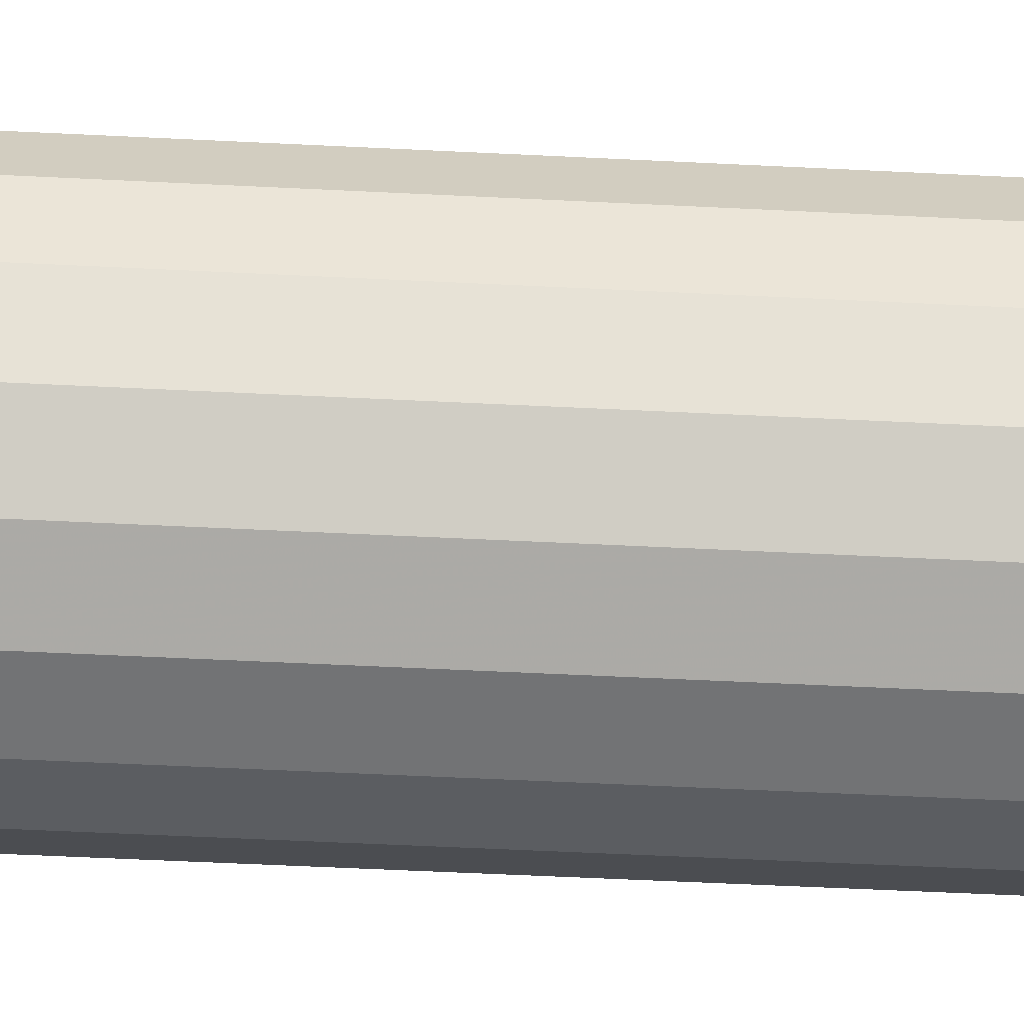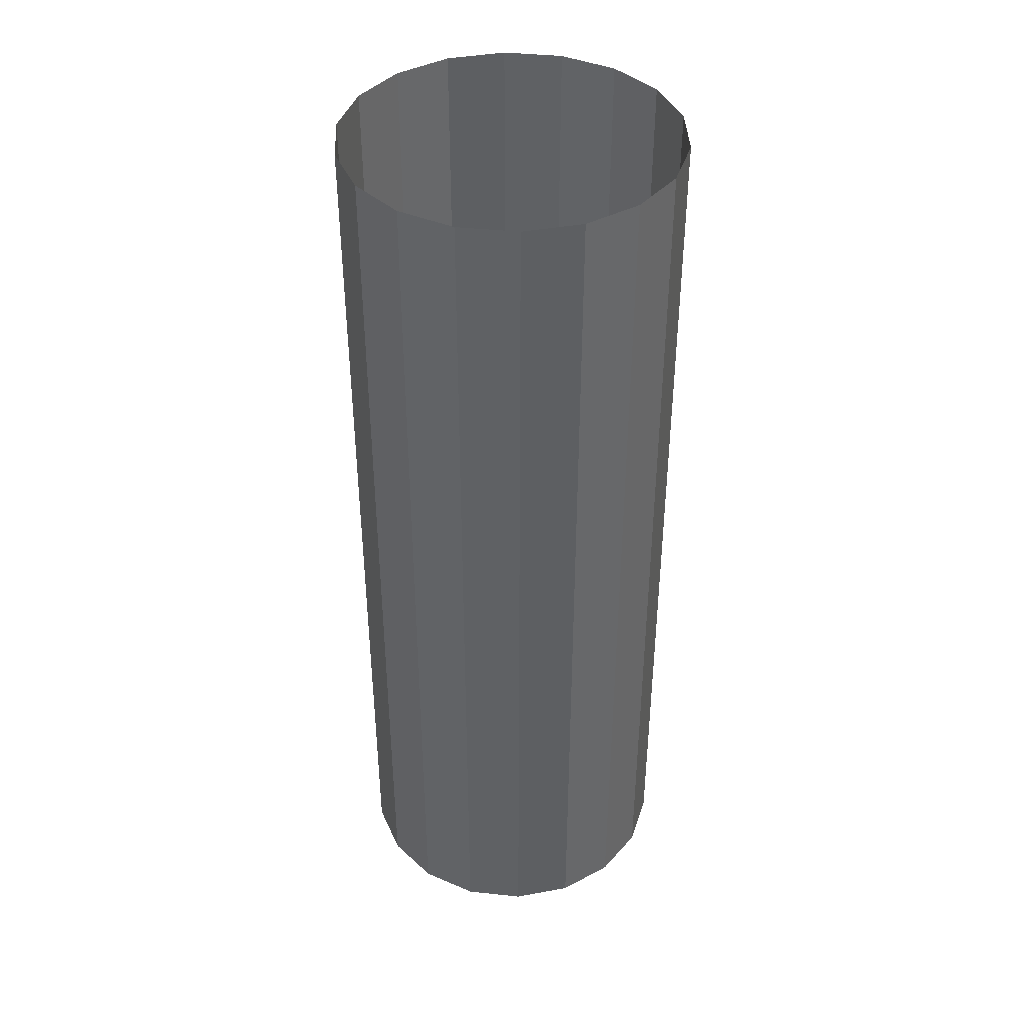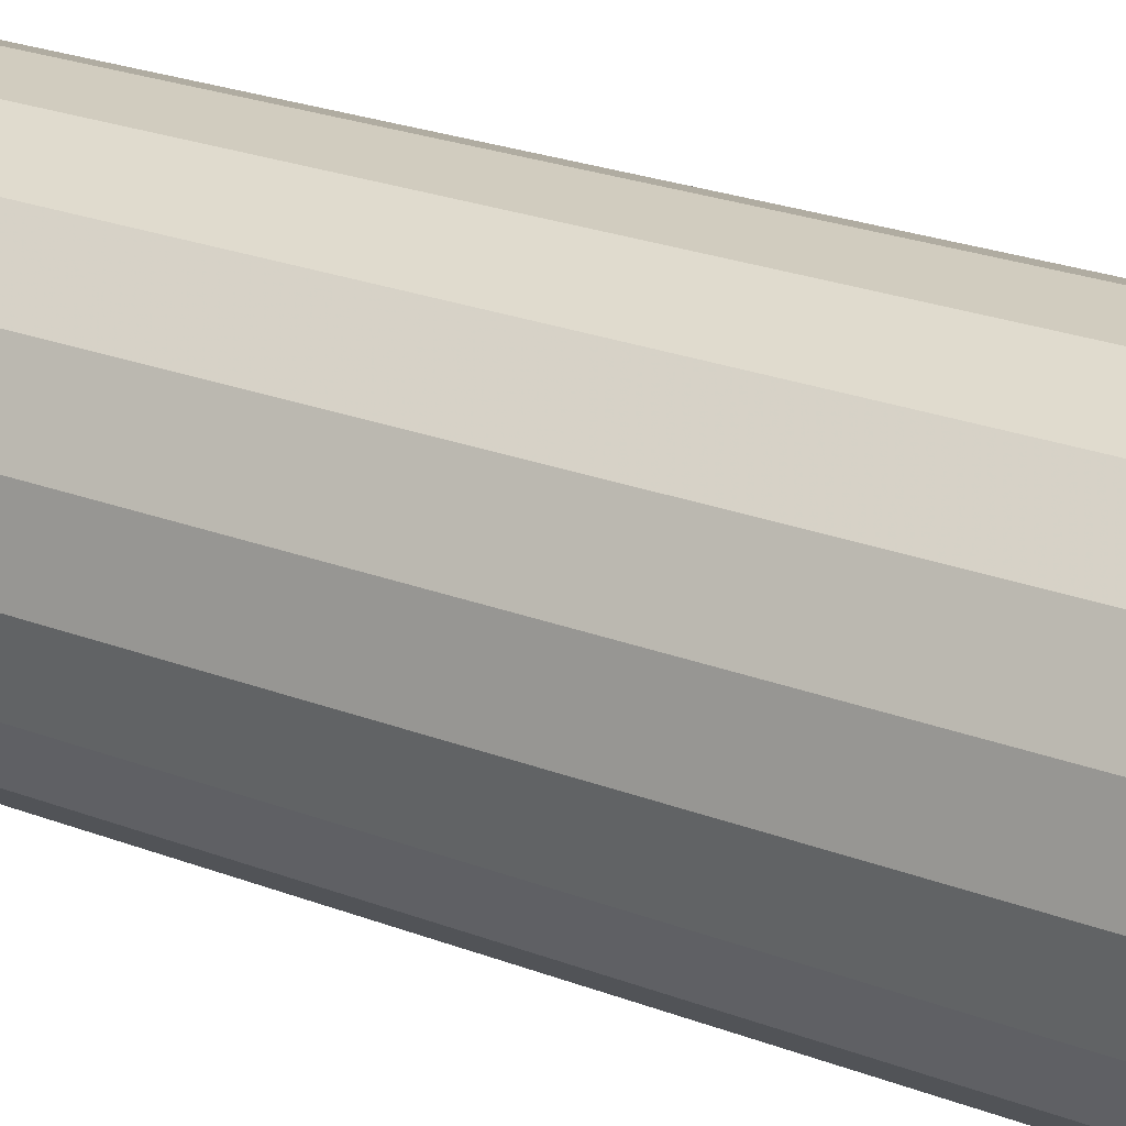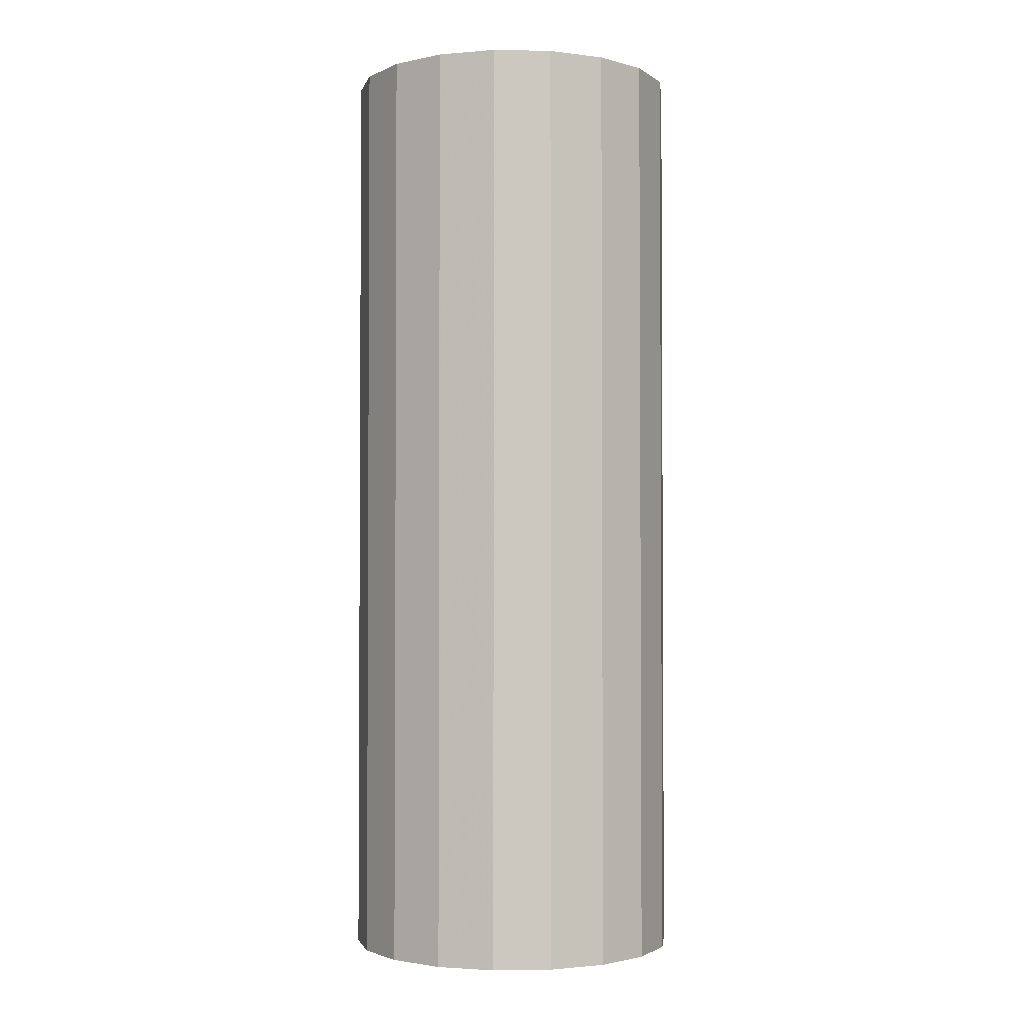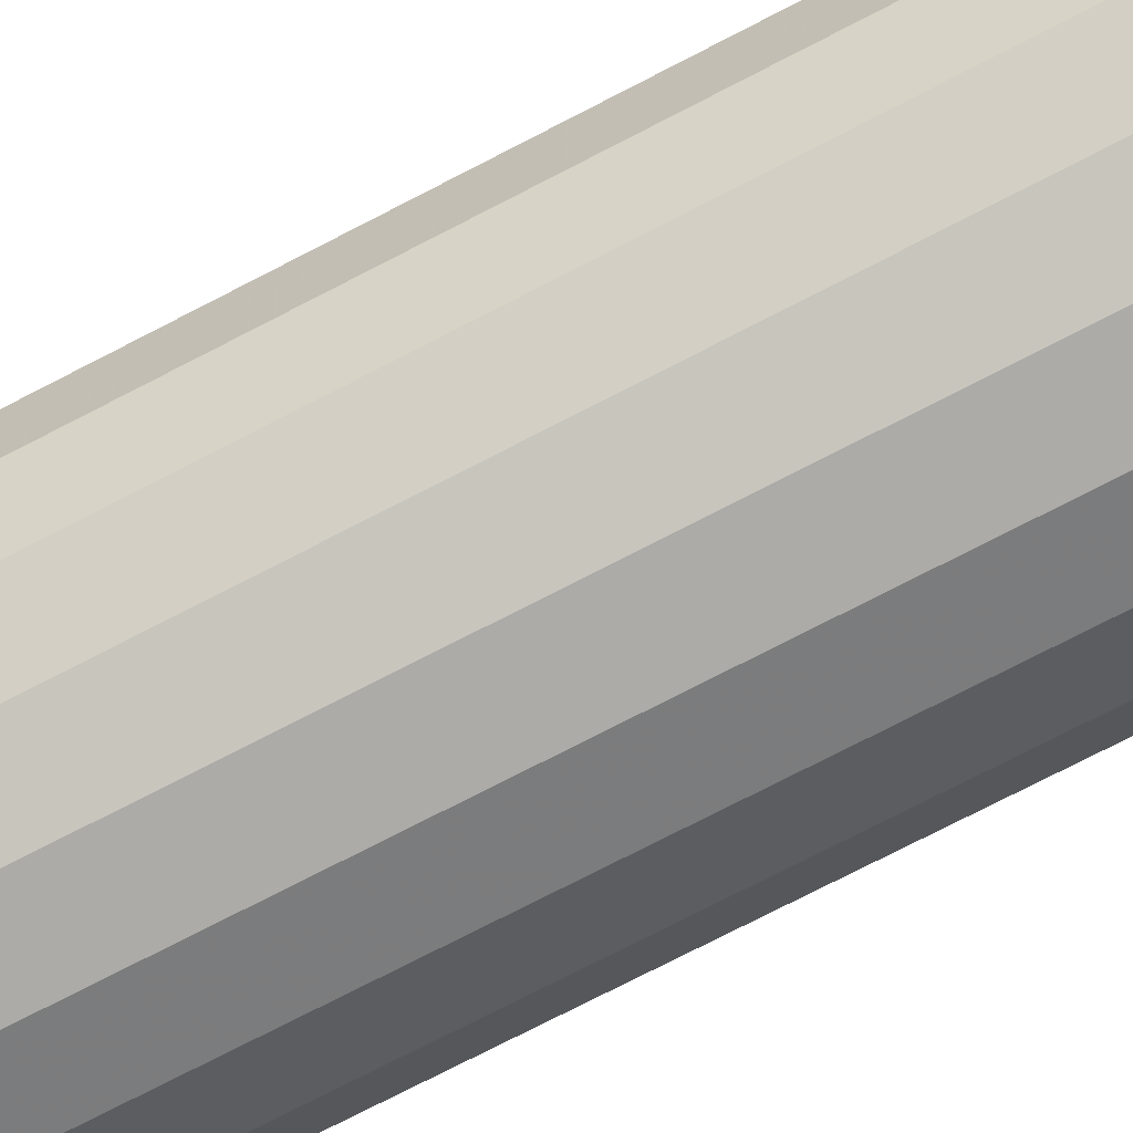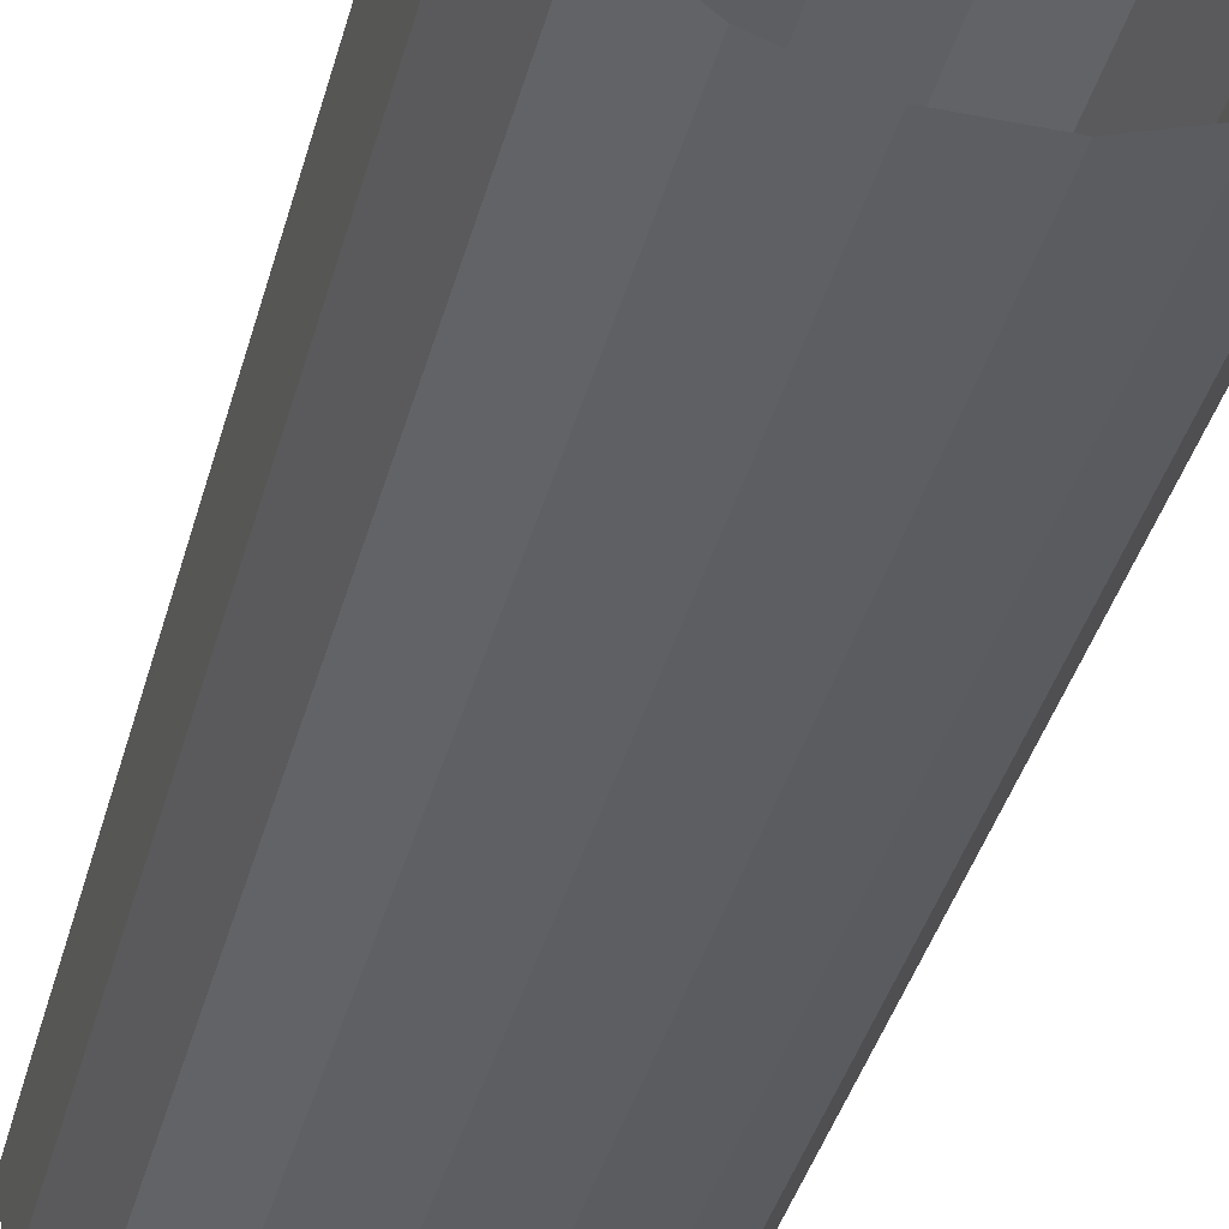
<metadata>
{"format":"obj","ext":"obj","renderer":"f3d","projection":"perspective","resolution":1024,"background":"white","views":[{"elev":-55.8,"azim":87.0,"up":"+Z"},{"elev":40.9,"azim":-72.6,"up":"+Y"},{"elev":24.1,"azim":122.6,"up":"+Z"},{"elev":-2.2,"azim":-123.6,"up":"+Y"},{"elev":-76.2,"azim":-62.8,"up":"+Z"},{"elev":-37.9,"azim":165.7,"up":"+Z"}]}
</metadata>
<code>
g FX_Cyl_02_vercolor
v 0.1978 2.097e-17 -0.3425
v 0.06868 0.4408 -0.3895
v 0.06868 2.385e-17 -0.3895
v 0.1978 0.4408 -0.3425
v 0.303 1.557e-17 -0.2542
v 0.06868 0.8816 -0.3895
v 0.303 0.4408 -0.2542
v 0.3717 8.283e-18 -0.1353
v 0.1978 0.8816 -0.3425
v 0.06868 1.322 -0.3895
v 0.3717 0.4408 -0.1353
v 0.3955 0 0
v 0.303 0.8816 -0.2542
v 0.1978 1.322 -0.3425
v 0.06868 1.763 -0.3895
v 0.3955 0.4408 2.699e-17
v 0.3717 -8.283e-18 0.1353
v 0.3717 0.8816 -0.1353
v 0.303 1.322 -0.2542
v 0.1978 1.763 -0.3425
v 0.06868 2.204 -0.3895
v 0.1978 2.204 -0.3425
v 0.303 1.763 -0.2542
v 0.303 2.204 -0.2542
v 0.3717 0.4408 0.1353
v 0.303 -1.557e-17 0.2542
v 0.3955 0.8816 5.398e-17
v 0.3717 1.322 -0.1353
v 0.3717 1.763 -0.1353
v 0.3717 2.204 -0.1353
v 0.303 0.4408 0.2542
v 0.1978 -2.097e-17 0.3425
v 0.3717 0.8816 0.1353
v 0.3955 1.322 8.098e-17
v 0.3955 1.763 1.08e-16
v 0.3955 2.204 1.35e-16
v 0.1978 0.4408 0.3425
v 0.06868 -2.385e-17 0.3895
v 0.303 0.8816 0.2542
v 0.3717 1.322 0.1353
v 0.3717 1.763 0.1353
v 0.3717 2.204 0.1353
v 0.06868 0.4408 0.3895
v -0.06868 -2.385e-17 0.3895
v 0.1978 0.8816 0.3425
v 0.303 1.322 0.2542
v 0.303 1.763 0.2542
v 0.303 2.204 0.2542
v -0.06868 0.4408 0.3895
v -0.1978 -2.097e-17 0.3425
v 0.06868 0.8816 0.3895
v 0.1978 1.322 0.3425
v 0.1978 1.763 0.3425
v 0.1978 2.204 0.3425
v -0.1978 0.4408 0.3425
v -0.303 -1.557e-17 0.2542
v -0.06868 0.8816 0.3895
v 0.06868 1.322 0.3895
v 0.06868 1.763 0.3895
v 0.06868 2.204 0.3895
v -0.303 0.4408 0.2542
v -0.3717 -8.283e-18 0.1353
v -0.1978 0.8816 0.3425
v -0.06868 1.322 0.3895
v -0.06868 1.763 0.3895
v -0.06868 2.204 0.3895
v -0.3717 0.4408 0.1353
v -0.3955 3.657e-24 -5.972e-08
v -0.303 0.8816 0.2542
v -0.1978 1.322 0.3425
v -0.1978 1.763 0.3425
v -0.1978 2.204 0.3425
v -0.3955 0.4408 -5.972e-08
v -0.3717 8.283e-18 -0.1353
v -0.3717 0.8816 0.1353
v -0.303 1.322 0.2542
v -0.303 1.763 0.2542
v -0.303 2.204 0.2542
v -0.3717 0.4408 -0.1353
v -0.303 1.557e-17 -0.2542
v -0.3955 0.8816 -5.972e-08
v -0.3717 1.322 0.1353
v -0.3717 1.763 0.1353
v -0.3717 2.204 0.1353
v -0.303 0.4408 -0.2542
v -0.1978 2.097e-17 -0.3425
v -0.3717 0.8816 -0.1353
v -0.3955 1.322 -5.972e-08
v -0.3955 1.763 -5.972e-08
v -0.3955 2.204 -5.972e-08
v -0.1978 0.4408 -0.3425
v -0.06868 2.385e-17 -0.3895
v -0.303 0.8816 -0.2542
v -0.3717 1.322 -0.1353
v -0.3717 1.763 -0.1353
v -0.3717 2.204 -0.1353
v -0.06868 0.4408 -0.3895
v 0.06868 2.385e-17 -0.3895
v 0.06868 0.4408 -0.3895
v -0.1978 0.8816 -0.3425
v -0.303 1.322 -0.2542
v -0.303 1.763 -0.2542
v -0.303 2.204 -0.2542
v -0.06868 0.8816 -0.3895
v 0.06868 0.8816 -0.3895
v -0.1978 1.322 -0.3425
v -0.1978 1.763 -0.3425
v -0.1978 2.204 -0.3425
v -0.06868 1.322 -0.3895
v 0.06868 1.322 -0.3895
v -0.06868 1.763 -0.3895
v -0.06868 2.204 -0.3895
v 0.06868 1.763 -0.3895
v 0.06868 2.204 -0.3895
g FX_Cyl_02_vercolor_0
f 3 2 1
f 2 4 1
f 1 4 5
f 2 6 4
f 4 7 5
f 5 7 8
f 6 9 4
f 4 9 7
f 6 10 9
f 7 11 8
f 8 11 12
f 9 13 7
f 7 13 11
f 10 14 9
f 9 14 13
f 10 15 14
f 11 16 12
f 12 16 17
f 13 18 11
f 11 18 16
f 14 19 13
f 13 19 18
f 15 20 14
f 14 20 19
f 15 21 20
f 21 22 20
f 20 22 23
f 20 23 19
f 22 24 23
f 16 25 17
f 17 25 26
f 18 27 16
f 16 27 25
f 19 28 18
f 19 23 28
f 18 28 27
f 23 24 29
f 23 29 28
f 24 30 29
f 25 31 26
f 26 31 32
f 27 33 25
f 25 33 31
f 28 34 27
f 28 29 34
f 27 34 33
f 29 30 35
f 29 35 34
f 30 36 35
f 31 37 32
f 32 37 38
f 33 39 31
f 31 39 37
f 34 40 33
f 34 35 40
f 33 40 39
f 35 36 41
f 35 41 40
f 36 42 41
f 37 43 38
f 38 43 44
f 39 45 37
f 37 45 43
f 40 46 39
f 40 41 46
f 39 46 45
f 41 42 47
f 41 47 46
f 42 48 47
f 43 49 44
f 44 49 50
f 45 51 43
f 43 51 49
f 46 52 45
f 46 47 52
f 45 52 51
f 47 48 53
f 47 53 52
f 48 54 53
f 49 55 50
f 50 55 56
f 51 57 49
f 49 57 55
f 52 58 51
f 52 53 58
f 51 58 57
f 53 54 59
f 53 59 58
f 54 60 59
f 55 61 56
f 56 61 62
f 57 63 55
f 55 63 61
f 58 64 57
f 58 59 64
f 57 64 63
f 59 60 65
f 59 65 64
f 60 66 65
f 61 67 62
f 62 67 68
f 63 69 61
f 61 69 67
f 64 70 63
f 64 65 70
f 63 70 69
f 65 66 71
f 65 71 70
f 66 72 71
f 67 73 68
f 68 73 74
f 69 75 67
f 67 75 73
f 70 76 69
f 70 71 76
f 69 76 75
f 71 72 77
f 71 77 76
f 72 78 77
f 73 79 74
f 74 79 80
f 75 81 73
f 73 81 79
f 76 82 75
f 76 77 82
f 75 82 81
f 77 78 83
f 77 83 82
f 78 84 83
f 79 85 80
f 80 85 86
f 81 87 79
f 79 87 85
f 82 88 81
f 82 83 88
f 81 88 87
f 83 84 89
f 83 89 88
f 84 90 89
f 85 91 86
f 86 91 92
f 87 93 85
f 85 93 91
f 88 94 87
f 88 89 94
f 87 94 93
f 89 90 95
f 89 95 94
f 90 96 95
f 91 97 92
f 92 97 98
f 97 99 98
f 93 100 91
f 91 100 97
f 94 101 93
f 94 95 101
f 93 101 100
f 95 96 102
f 95 102 101
f 96 103 102
f 97 104 99
f 100 104 97
f 104 105 99
f 101 106 100
f 101 102 106
f 100 106 104
f 102 103 107
f 102 107 106
f 103 108 107
f 104 109 105
f 106 109 104
f 106 107 109
f 109 110 105
f 107 108 111
f 107 111 109
f 109 111 110
f 108 112 111
f 111 113 110
f 111 112 113
f 112 114 113

</code>
